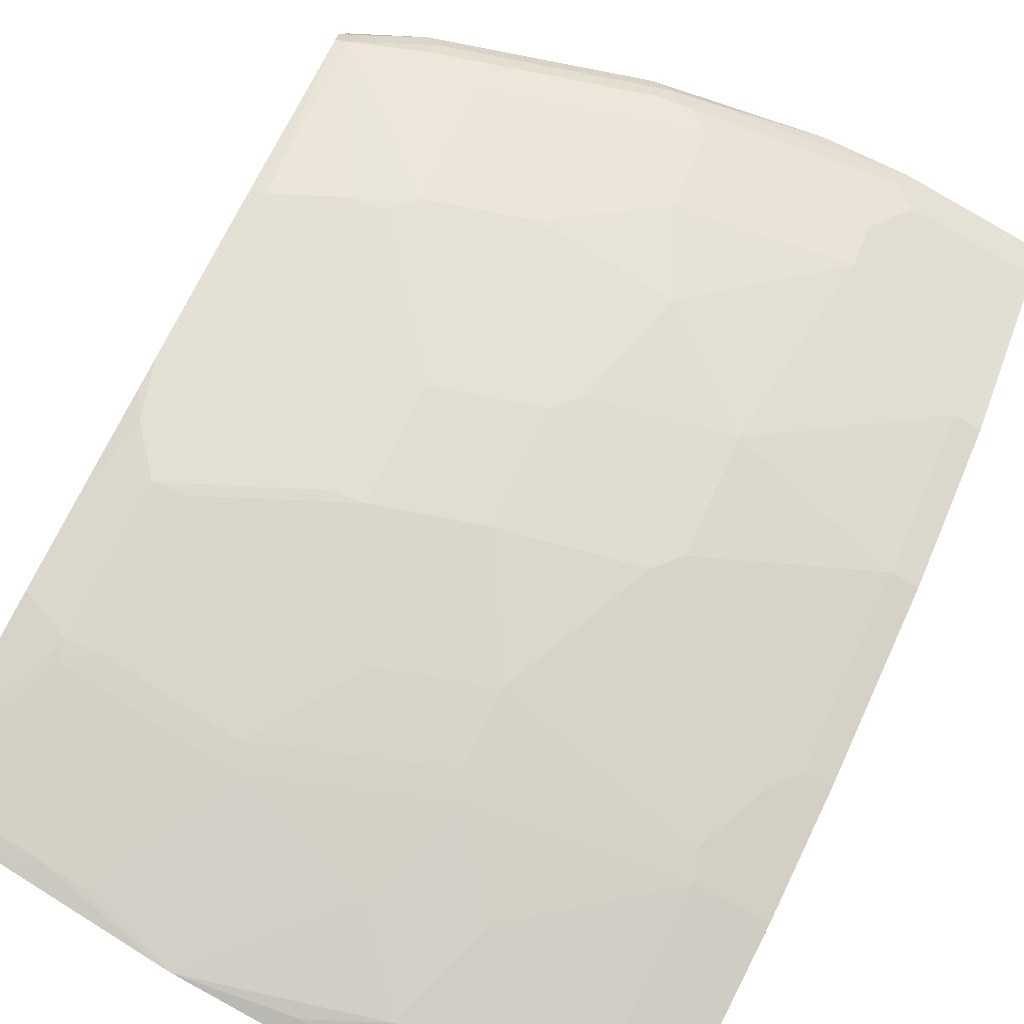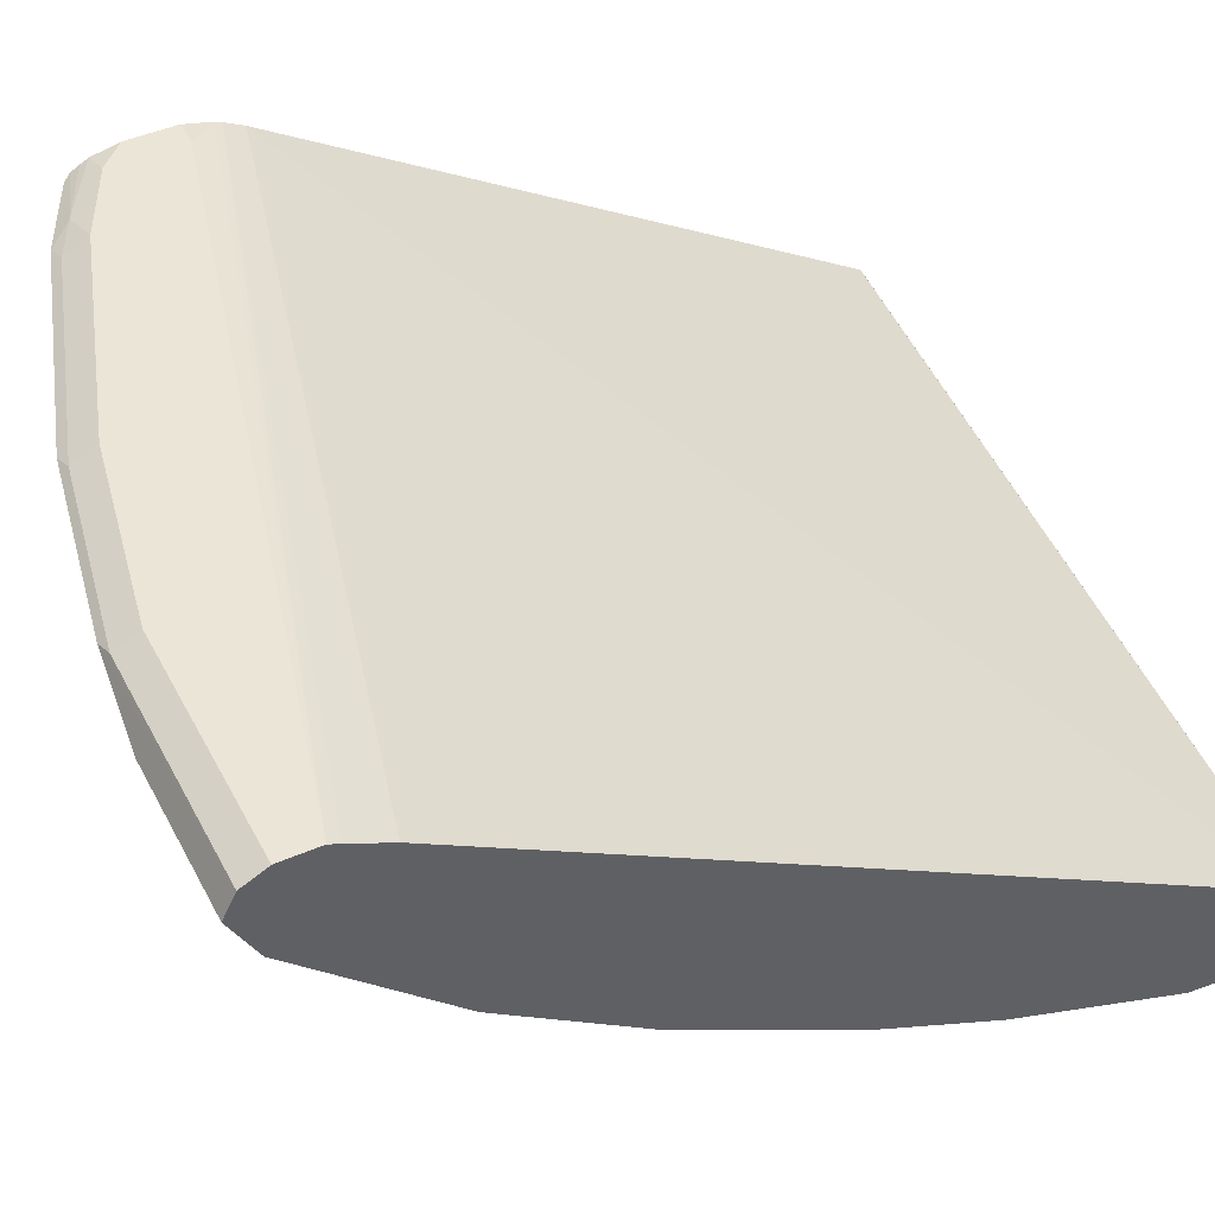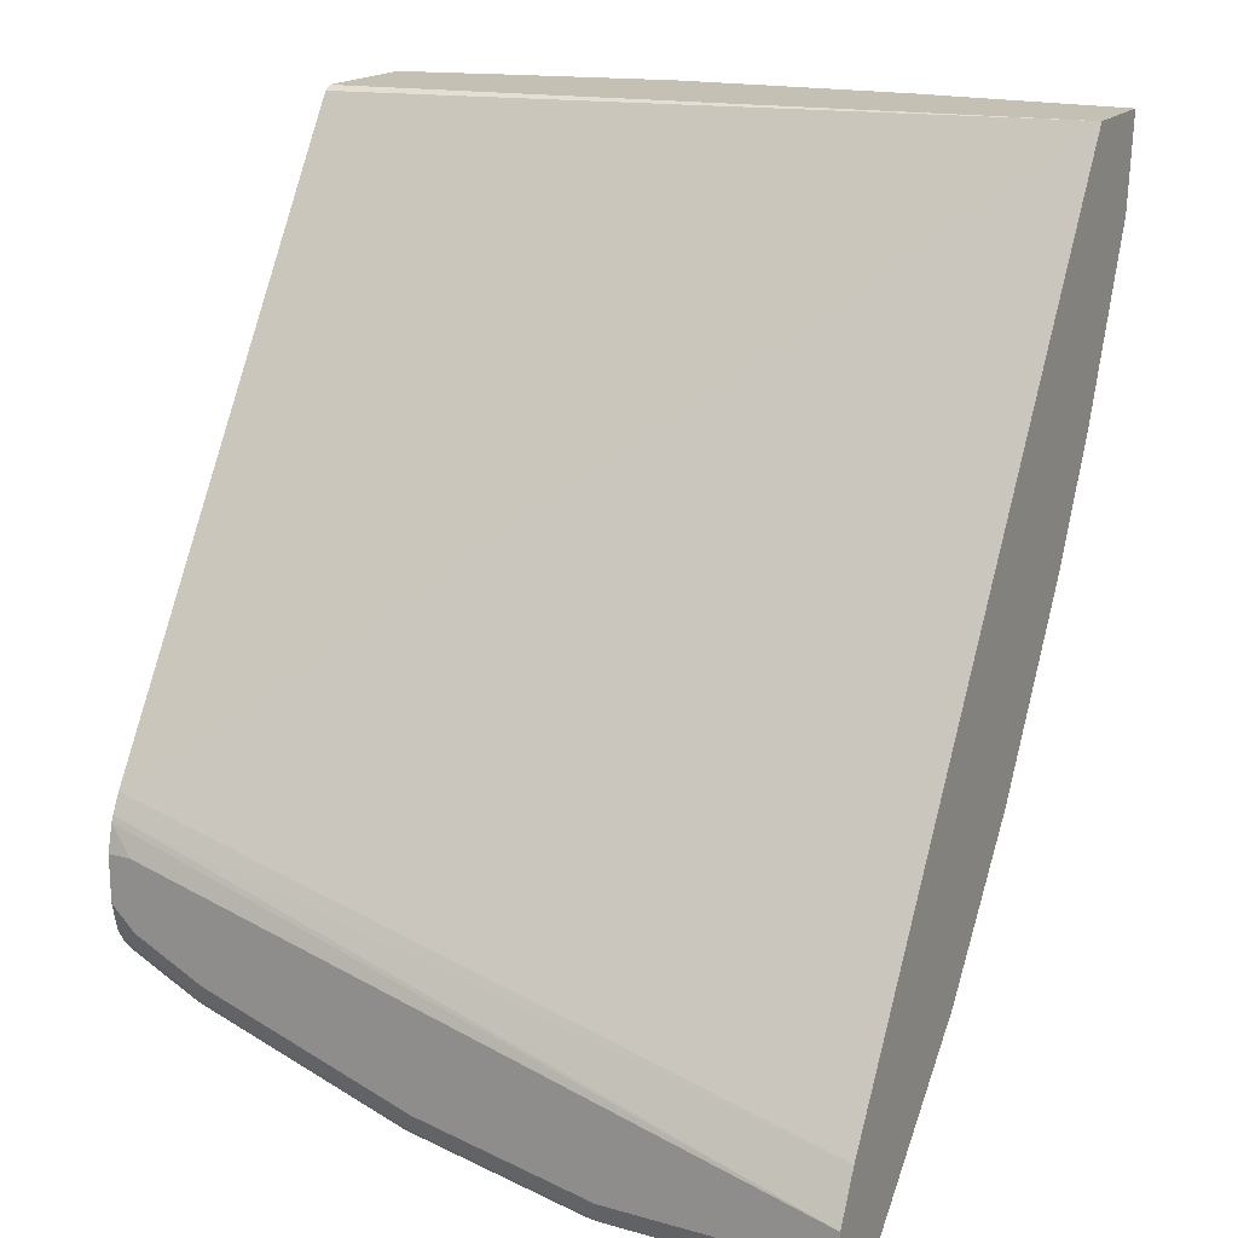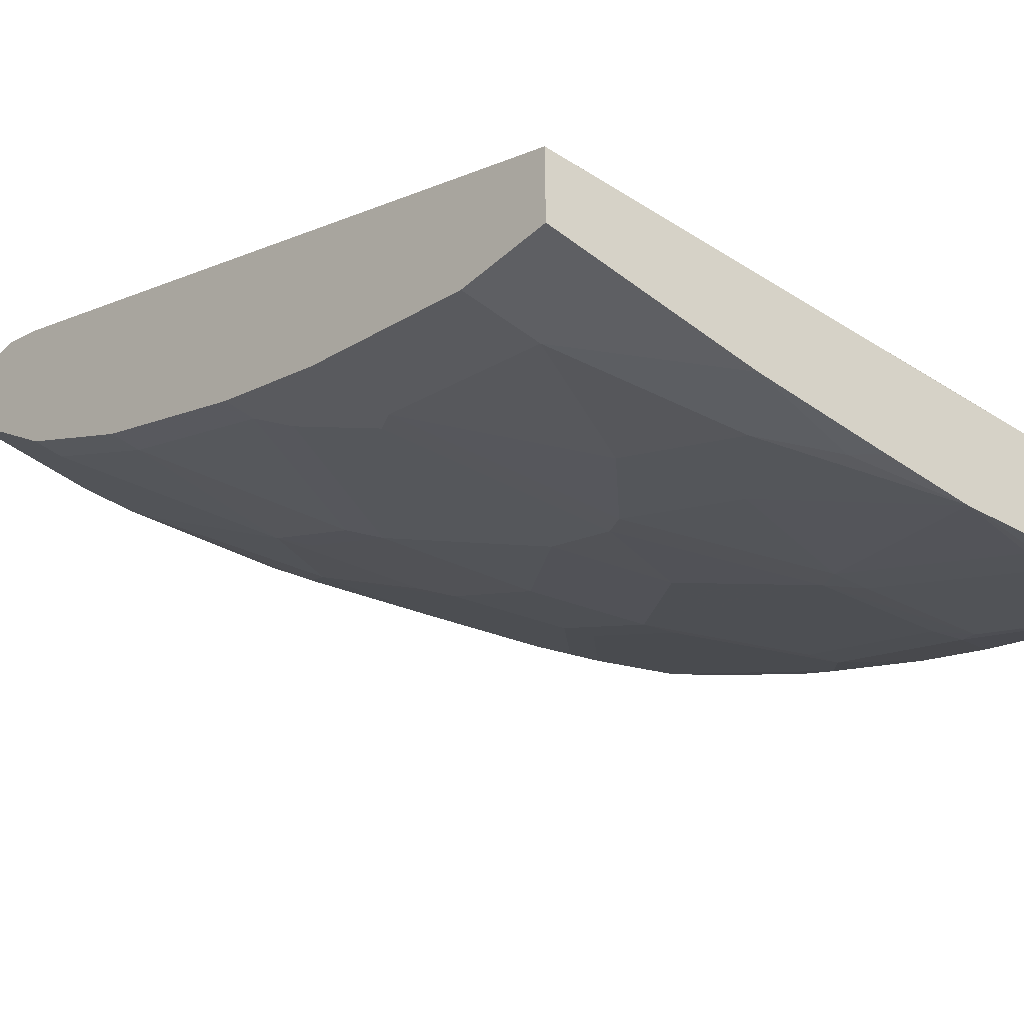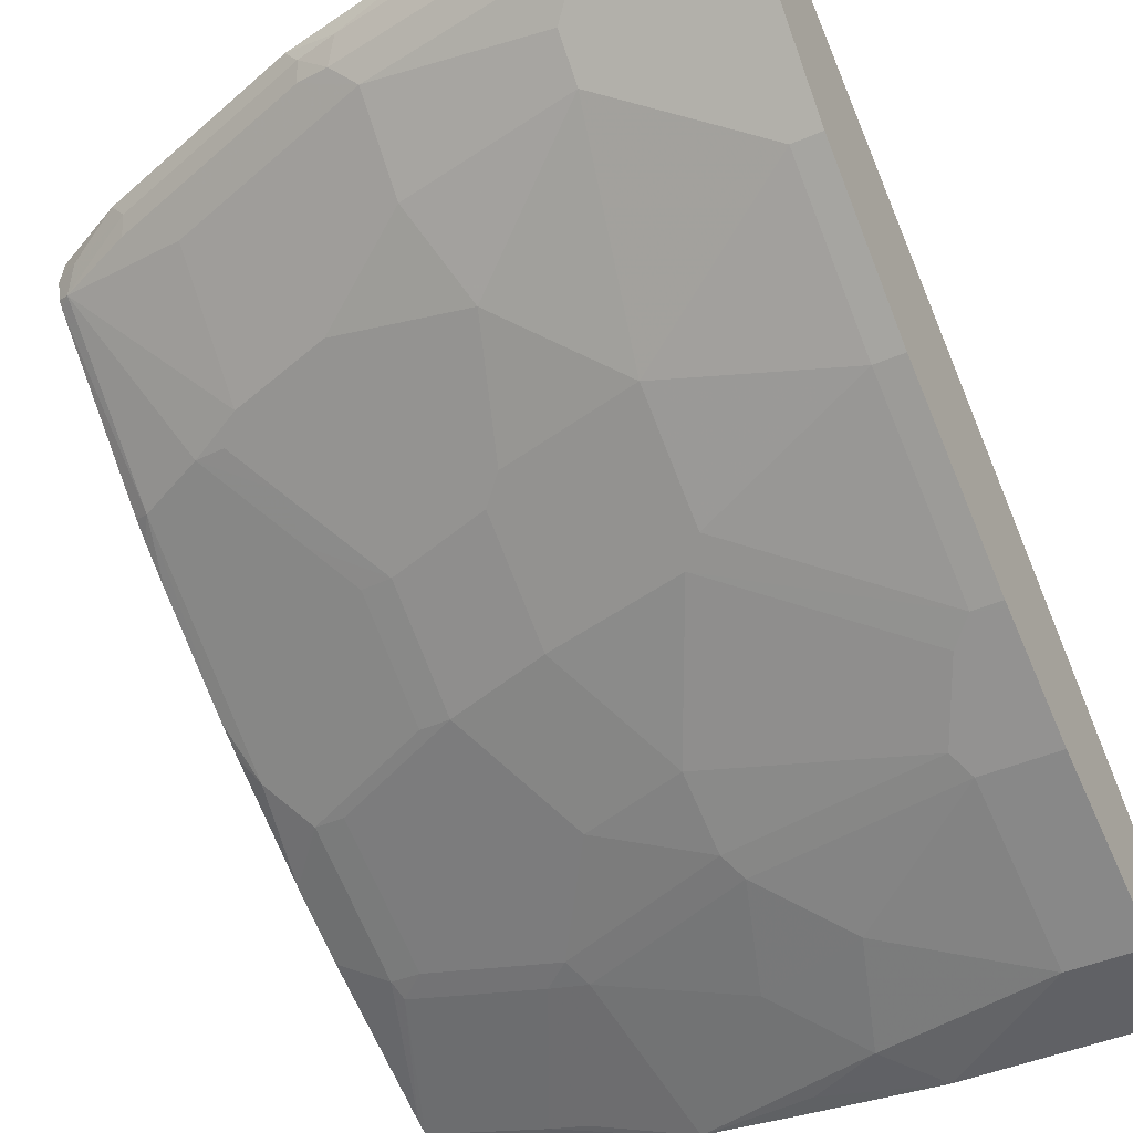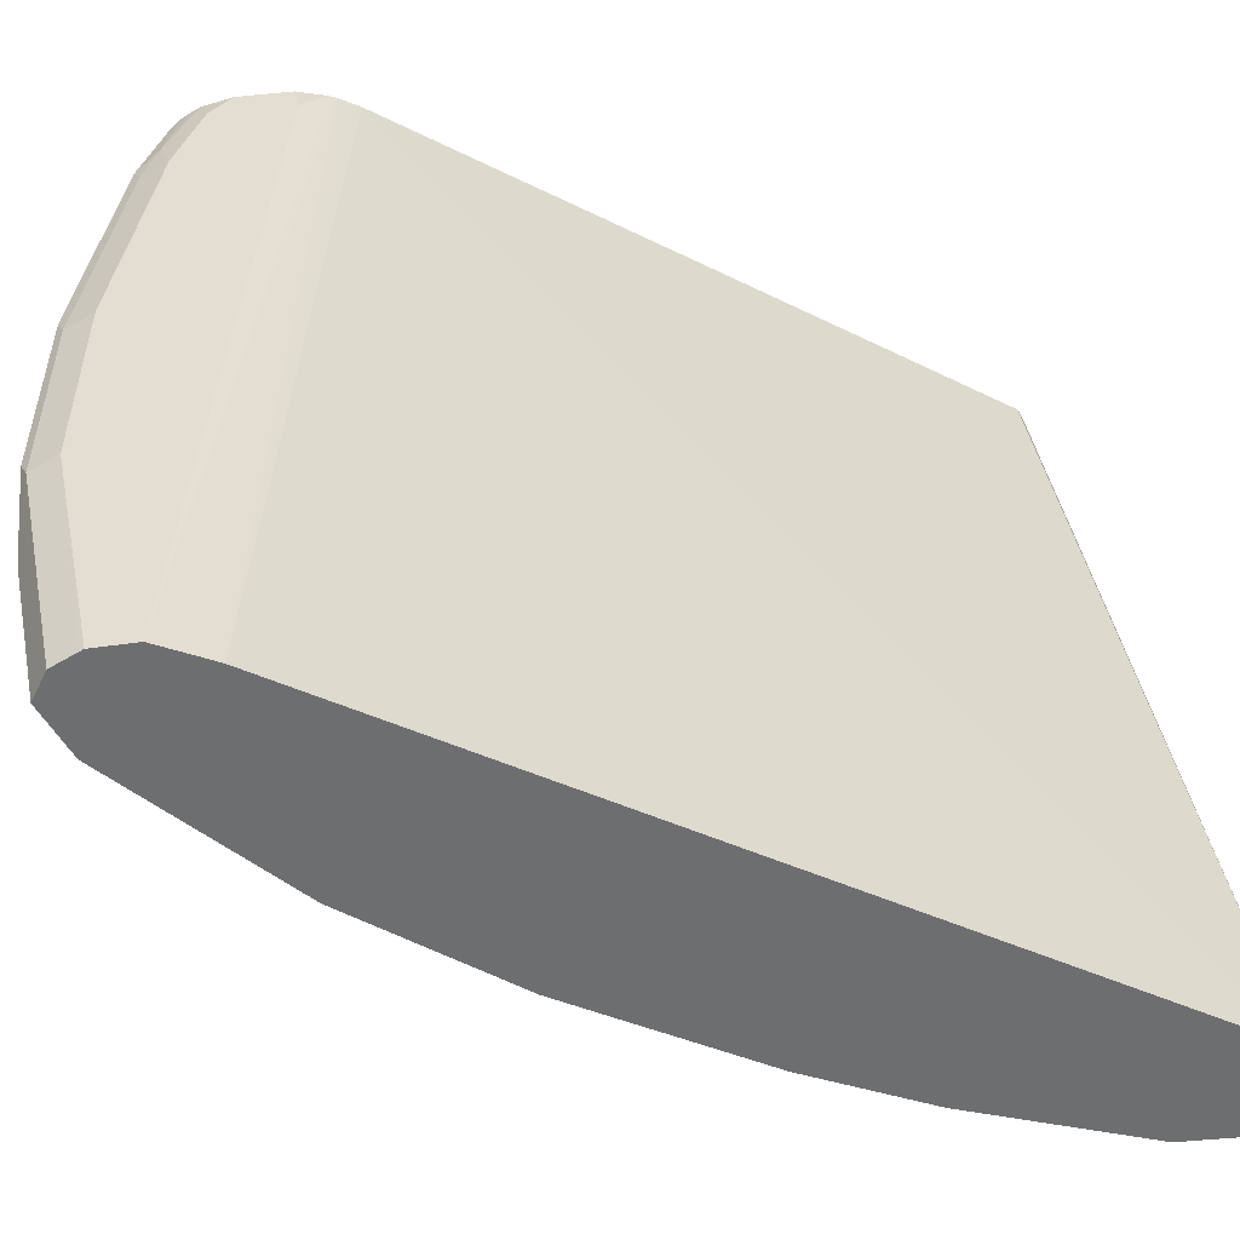
<metadata>
{"format":"obj","ext":"obj","renderer":"f3d","projection":"perspective","resolution":1024,"background":"white","views":[{"elev":-76.4,"azim":150.7,"up":"+Y"},{"elev":46.0,"azim":-116.5,"up":"+Y"},{"elev":18.2,"azim":-151.7,"up":"+Z"},{"elev":-45.9,"azim":-41.3,"up":"+Y"},{"elev":-44.8,"azim":-153.4,"up":"+Y"},{"elev":36.1,"azim":-101.7,"up":"+Y"}]}
</metadata>
<code>
v 0.4116 -0.03668 -0.4487
v 0.4116 -0.1041 -0.4487
v 0.4116 -0.03205 -0.4514
v -0.003075 -0.1001 -0.4487
v 0.3492 -0.1203 -0.4487
v 0.4116 -0.1015 -0.4604
v 0.4116 0.1772 -0.7855
v -0.003075 -0.1524 -0.4487
v -0.003075 0.1744 -0.8929
v 0.2638 -0.1401 -0.4487
v 0.3375 -0.1203 -0.4604
v 0.3793 -0.07848 -0.5442
v 0.4116 -0.09839 -0.4685
v 0.4116 0.1828 -0.7965
v 0.1197 -0.1524 -0.4487
v -0.003075 -0.1465 -0.5023
v -0.003075 0.1794 -0.903
v 0.2557 -0.1419 -0.4487
v 0.3139 -0.1256 -0.4604
v 0.2956 -0.09939 -0.5442
v 0.279 -0.09765 -0.5581
v 0.3628 -0.07671 -0.5581
v 0.3819 -0.07324 -0.5546
v 0.4116 -0.05676 -0.562
v 0.4116 0.1844 -0.8002
v -0.003075 0.1883 -0.9209
v -0.003075 0.1853 -0.9147
v 0.1465 -0.1465 -0.4814
v 0.1884 -0.1465 -0.4604
v 0.2001 -0.1465 -0.4487
v 0.04186 -0.1465 -0.5023
v -0.003075 -0.1046 -0.607
v 0.1884 -0.1256 -0.5232
v 0.2721 -0.1046 -0.5442
v 0.1744 -0.09765 -0.6
v 0.2372 -0.07671 -0.6209
v 0.279 -0.03488 -0.6837
v 0.3209 -0.03488 -0.6628
v 0.3628 -0.03488 -0.6418
v 0.3819 -0.03138 -0.6384
v 0.4116 -0.03582 -0.6039
v 0.4116 0.1883 -0.8162
v 0.3976 0.1883 -0.8162
v -0.003075 0.1883 -0.9418
v 0.1256 -0.1256 -0.5442
v 0.04186 -0.1046 -0.607
v -0.003075 -0.08371 -0.6488
v 0.1675 -0.1046 -0.586
v 0.04885 -0.09765 -0.6209
v 0.1744 -0.07671 -0.6418
v 0.2982 -0.03138 -0.6802
v 0.2163 -0.03488 -0.7046
v 0.279 0.006979 -0.7465
v 0.3819 0.01048 -0.7012
v 0.4029 -0.01043 -0.6593
v 0.4116 0.001442 -0.6698
v 0.4116 0.1883 -0.8441
v 0.1256 0.1883 -0.9418
v -0.003075 0.1873 -0.9438
v 0.02096 -0.08371 -0.6488
v -0.003075 -0.08218 -0.6519
v 0.02794 -0.07671 -0.6628
v 0.1326 -0.03488 -0.7255
v 0.1535 -0.05579 -0.6837
v 0.2982 0.01048 -0.7429
v 0.3192 0.03136 -0.7639
v 0.361 0.07322 -0.8057
v 0.1326 0.006979 -0.7883
v 0.2163 0.006979 -0.7674
v 0.3209 0.04881 -0.7883
v 0.4029 0.07322 -0.7848
v 0.4116 0.01238 -0.688
v 0.4116 0.006245 -0.6778
v 0.4116 0.1849 -0.8598
v 0.3976 0.1883 -0.8581
v 0.1256 0.1814 -0.9557
v 0.2302 0.1883 -0.9209
v -0.003075 0.1814 -0.9557
v -0.003075 -0.0717 -0.6728
v 0.01397 -0.06974 -0.6767
v 0.1186 -0.02788 -0.7395
v 0.3418 0.06975 -0.8092
v 0.3279 0.07672 -0.8232
v 0.4046 0.1535 -0.872
v 0.1186 0.01398 -0.8023
v 0.2023 0.01398 -0.7813
v 0.1814 0.05581 -0.8441
v 0.1954 0.04881 -0.8301
v 0.2232 0.03486 -0.8023
v 0.2651 0.07672 -0.8441
v 0.4116 0.1527 -0.8661
v 0.4116 0.07669 -0.7813
v 0.4116 0.06878 -0.7712
v 0.4116 0.05421 -0.7507
v 0.4116 0.1825 -0.8645
v 0.3767 0.1831 -0.8816
v 0.3558 0.1883 -0.879
v 0.136 0.1779 -0.9575
v 0.2302 0.1814 -0.9348
v 0.2407 0.1779 -0.9366
v -0.003075 0.1674 -0.9627
v -0.003075 -0.06974 -0.6767
v 0.01397 -0.006963 -0.7813
v 0.3279 0.09764 -0.8441
v 0.3279 0.1186 -0.8651
v 0.3279 0.1395 -0.8859
v 0.361 0.1569 -0.8895
v 0.3584 0.1674 -0.8947
v 0.3976 0.1674 -0.879
v 0.4116 0.1672 -0.872
v 0.4116 0.1563 -0.8692
v 0.01397 0.05581 -0.8651
v 0.09768 0.09764 -0.9069
v 0.2023 0.09764 -0.8859
v 0.2651 0.09764 -0.8651
v 0.4116 0.1797 -0.8693
v 0.4081 0.1779 -0.8738
v 0.3663 0.1779 -0.8947
v 0.3558 0.1814 -0.8929
v 0.08372 0.1674 -0.9627
v 0.2093 0.1674 -0.9418
v 0.2328 0.1674 -0.9366
v -0.003075 0.1434 -0.9507
v -0.003075 -0.006963 -0.7813
v 0.2023 0.1395 -0.9278
v 0.2354 0.1569 -0.9313
v 0.2956 0.1674 -0.9156
v 0.4116 0.1674 -0.872
v -0.003075 0.05581 -0.8651
v 0.07677 0.1395 -0.9487
v 0.09768 0.1186 -0.9278
v 0.0907 0.1535 -0.9557
v 0.2163 0.1535 -0.9348
v -0.003075 0.1395 -0.9487
f 71 84 91
f 70 83 82
f 70 90 83
f 70 87 90
f 70 88 87
f 69 87 88
f 69 89 70
f 69 88 89
f 69 86 87
f 68 86 69
f 68 85 86
f 70 89 88
f 71 91 92
f 76 100 98
f 71 93 94
f 71 94 72
f 74 95 96
f 74 96 97
f 74 97 75
f 76 98 78
f 76 99 100
f 77 97 119
f 77 119 99
f 78 98 101
f 79 102 80
f 80 102 124
f 80 124 103
f 67 84 71
f 71 92 93
f 67 83 84
f 54 67 71
f 67 70 82
f 49 64 50
f 50 64 52
f 51 53 65
f 51 65 66
f 51 66 67
f 51 67 54
f 52 63 68
f 52 68 69
f 52 64 63
f 53 69 70
f 53 70 66
f 53 66 65
f 125 133 126
f 54 71 55
f 67 82 83
f 55 72 73
f 55 71 72
f 57 74 75
f 58 76 59
f 58 77 99
f 58 99 76
f 59 76 78
f 60 61 79
f 60 79 80
f 60 80 62
f 62 80 63
f 63 81 85
f 63 85 68
f 63 80 81
f 66 70 67
f 55 73 56
f 81 103 85
f 96 116 117
f 83 115 104
f 106 125 107
f 107 125 126
f 107 126 122
f 107 122 127
f 107 127 108
f 108 118 109
f 108 127 118
f 109 118 128
f 109 128 110
f 112 129 134
f 112 134 130
f 112 130 113
f 113 130 131
f 113 131 125
f 113 125 114
f 114 125 115
f 116 128 117
f 117 128 118
f 120 121 133
f 120 133 132
f 120 132 130
f 120 130 123
f 121 122 133
f 122 126 133
f 123 130 134
f 125 131 130
f 125 130 132
f 125 132 133
f 49 63 64
f 105 125 106
f 105 115 125
f 104 115 105
f 103 129 112
f 83 104 84
f 84 104 105
f 84 105 106
f 84 106 107
f 84 107 108
f 84 108 109
f 84 109 110
f 84 110 111
f 84 111 91
f 85 103 112
f 85 112 113
f 85 113 87
f 85 87 86
f 87 113 114
f 83 90 115
f 87 114 90
f 95 116 96
f 96 117 118
f 96 118 119
f 96 119 97
f 98 120 101
f 98 100 121
f 98 121 120
f 99 119 118
f 99 118 100
f 100 122 121
f 100 118 127
f 100 127 122
f 101 120 123
f 103 124 129
f 90 114 115
f 49 62 63
f 80 103 81
f 47 61 60
f 4 7 9
f 4 9 17
f 4 17 27
f 4 27 26
f 4 26 44
f 4 59 78
f 4 78 101
f 4 101 123
f 4 123 134
f 4 134 129
f 4 129 124
f 4 124 102
f 4 102 79
f 4 79 61
f 4 61 47
f 4 47 32
f 4 32 16
f 4 16 8
f 5 10 11
f 5 11 6
f 6 11 12
f 6 12 13
f 7 14 9
f 8 16 31
f 8 31 15
f 9 14 17
f 10 18 11
f 11 18 19
f 11 19 34
f 3 7 4
f 2 5 6
f 1 5 2
f 1 10 5
f 49 60 62
f 1 2 6
f 1 6 13
f 1 13 24
f 1 24 41
f 1 41 56
f 1 56 73
f 1 73 72
f 1 72 94
f 1 94 93
f 1 93 92
f 1 92 91
f 1 91 111
f 1 111 110
f 11 34 20
f 1 110 128
f 1 116 95
f 1 95 74
f 1 74 57
f 1 57 42
f 1 42 25
f 1 25 14
f 1 14 7
f 1 7 3
f 1 3 4
f 1 4 8
f 1 8 15
f 1 15 30
f 1 30 18
f 1 18 10
f 1 128 116
f 11 20 12
f 4 44 59
f 12 21 22
f 26 97 77
f 26 77 58
f 26 58 44
f 28 31 45
f 28 45 33
f 31 46 45
f 32 47 60
f 32 60 46
f 33 45 48
f 33 48 34
f 34 48 35
f 35 48 46
f 35 46 49
f 35 49 50
f 26 75 97
f 35 50 36
f 37 51 38
f 37 50 52
f 37 52 69
f 37 69 53
f 37 53 51
f 38 51 40
f 38 40 39
f 40 51 54
f 12 20 21
f 40 55 41
f 41 55 56
f 44 58 59
f 45 46 48
f 46 60 49
f 36 50 37
f 26 57 75
f 40 54 55
f 26 43 42
f 26 42 57
f 12 22 23
f 12 23 13
f 14 25 26
f 14 26 27
f 14 27 17
f 15 28 29
f 15 29 30
f 15 31 28
f 16 32 46
f 16 46 31
f 18 30 29
f 18 29 28
f 18 28 33
f 18 33 34
f 13 23 24
f 20 34 21
f 18 34 19
f 25 42 43
f 23 40 24
f 23 39 40
f 22 39 23
f 24 40 41
f 21 38 39
f 21 34 35
f 21 39 22
f 21 35 36
f 25 43 26
f 21 36 37
f 21 37 38

</code>
